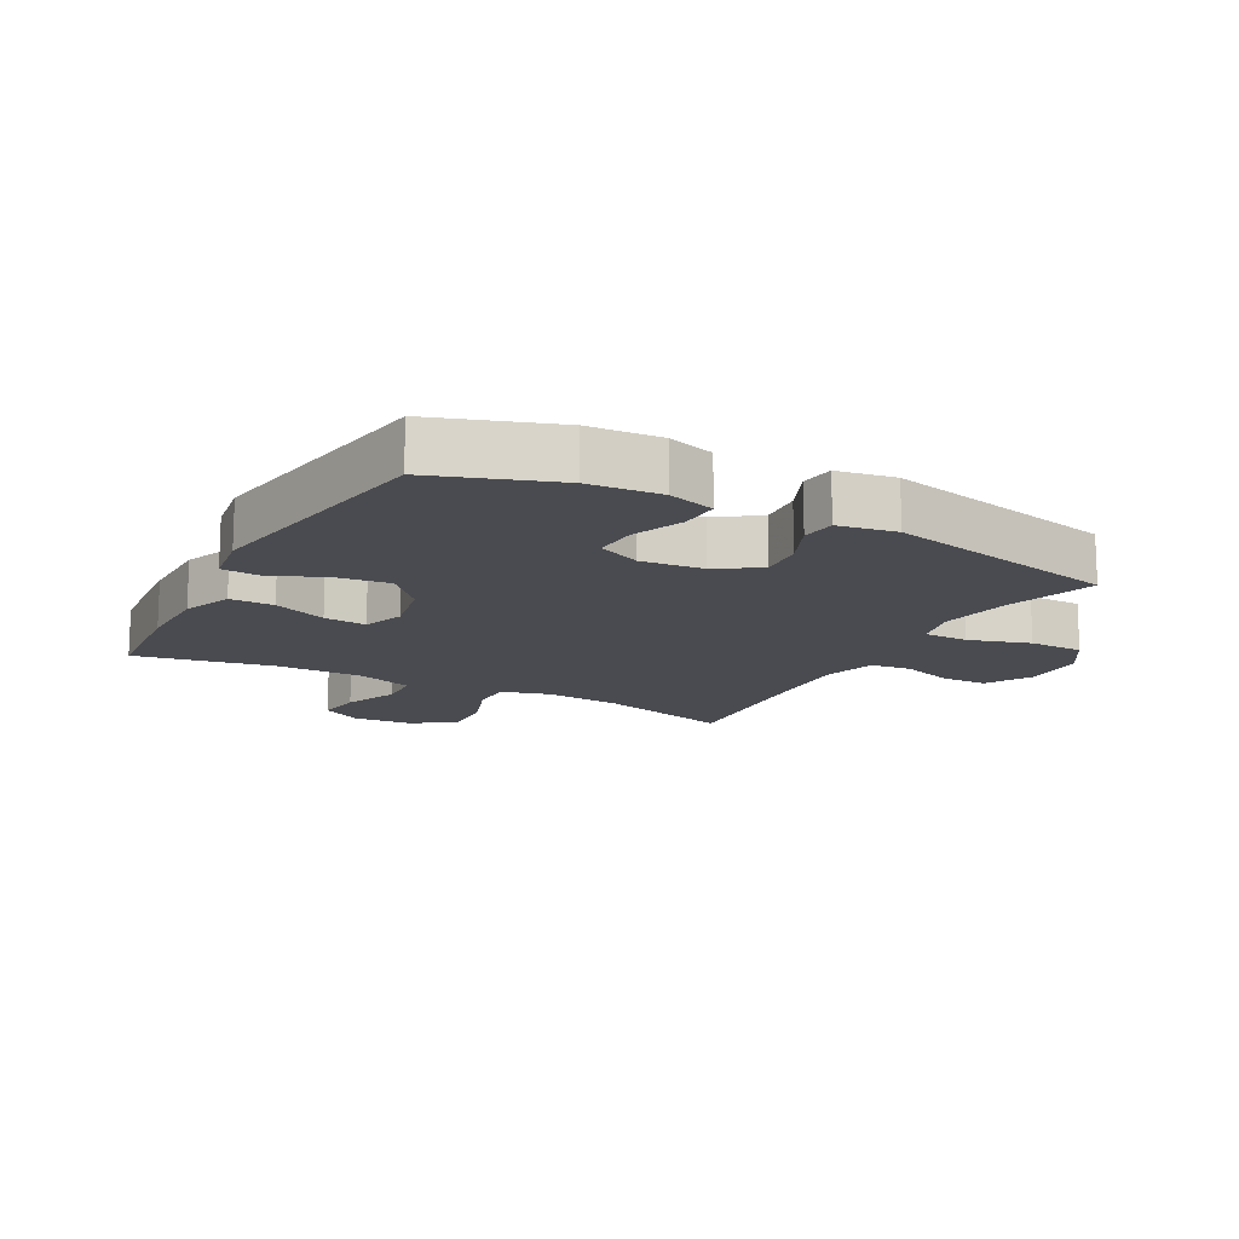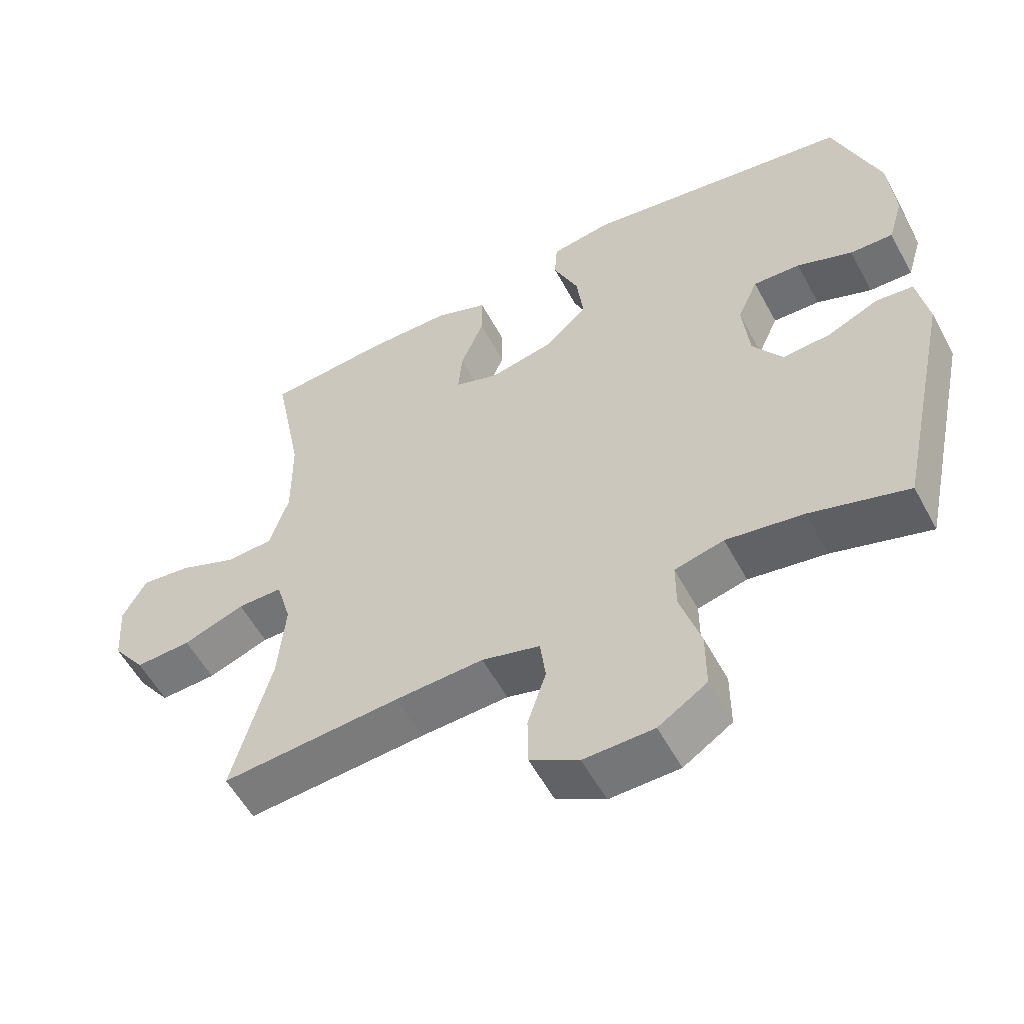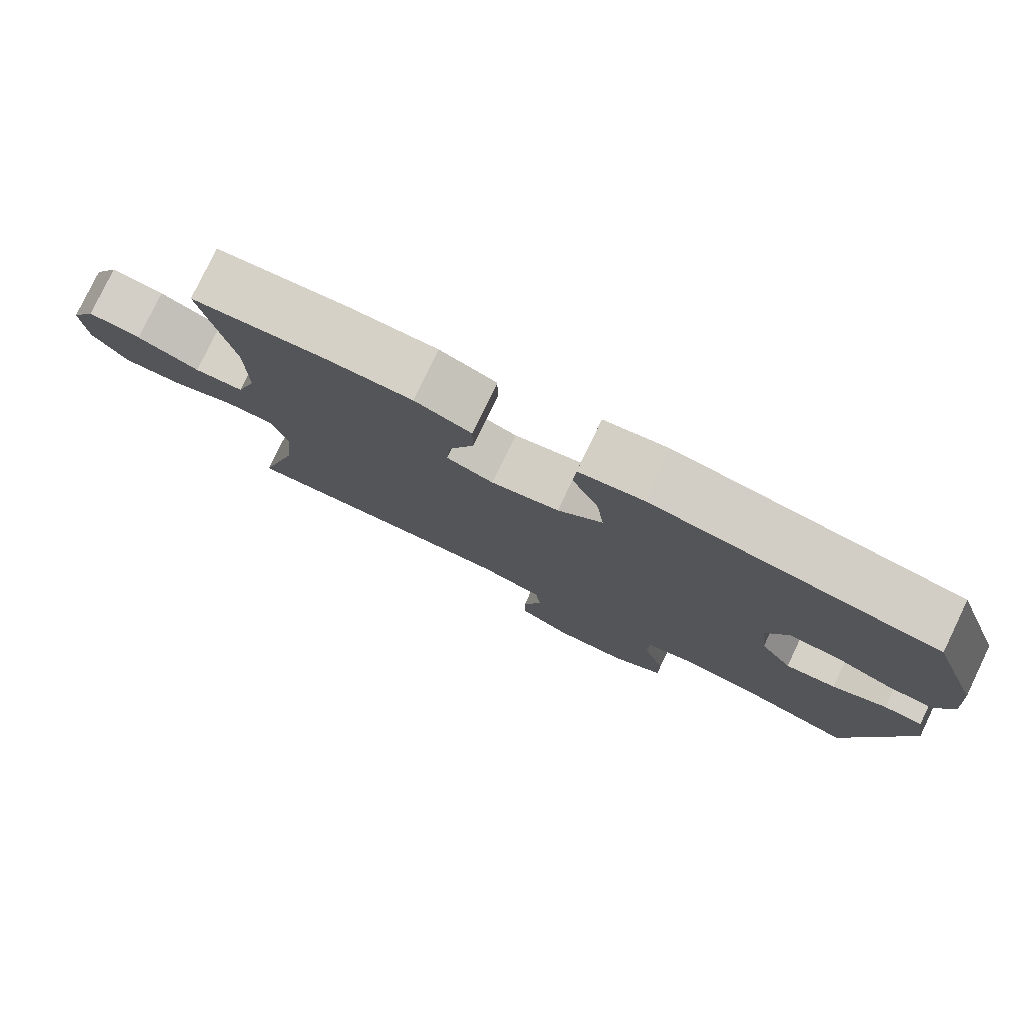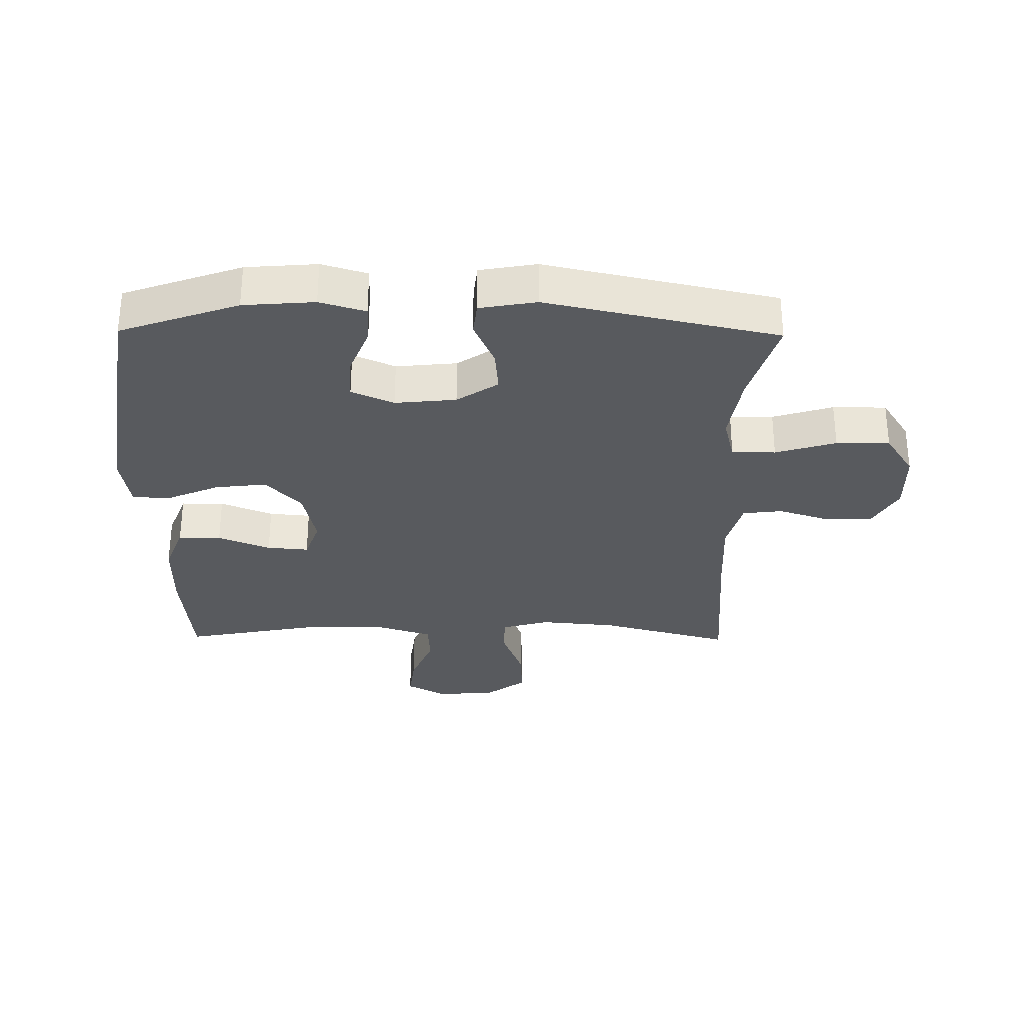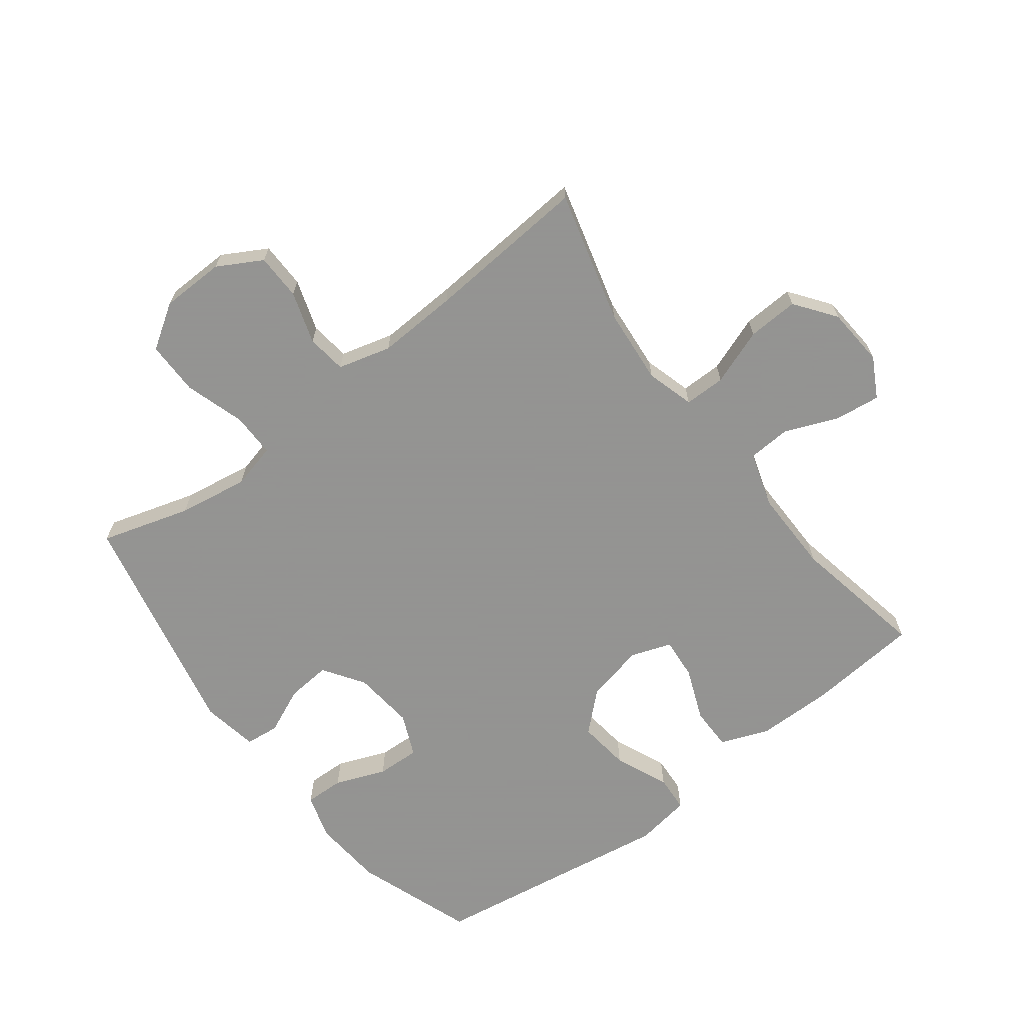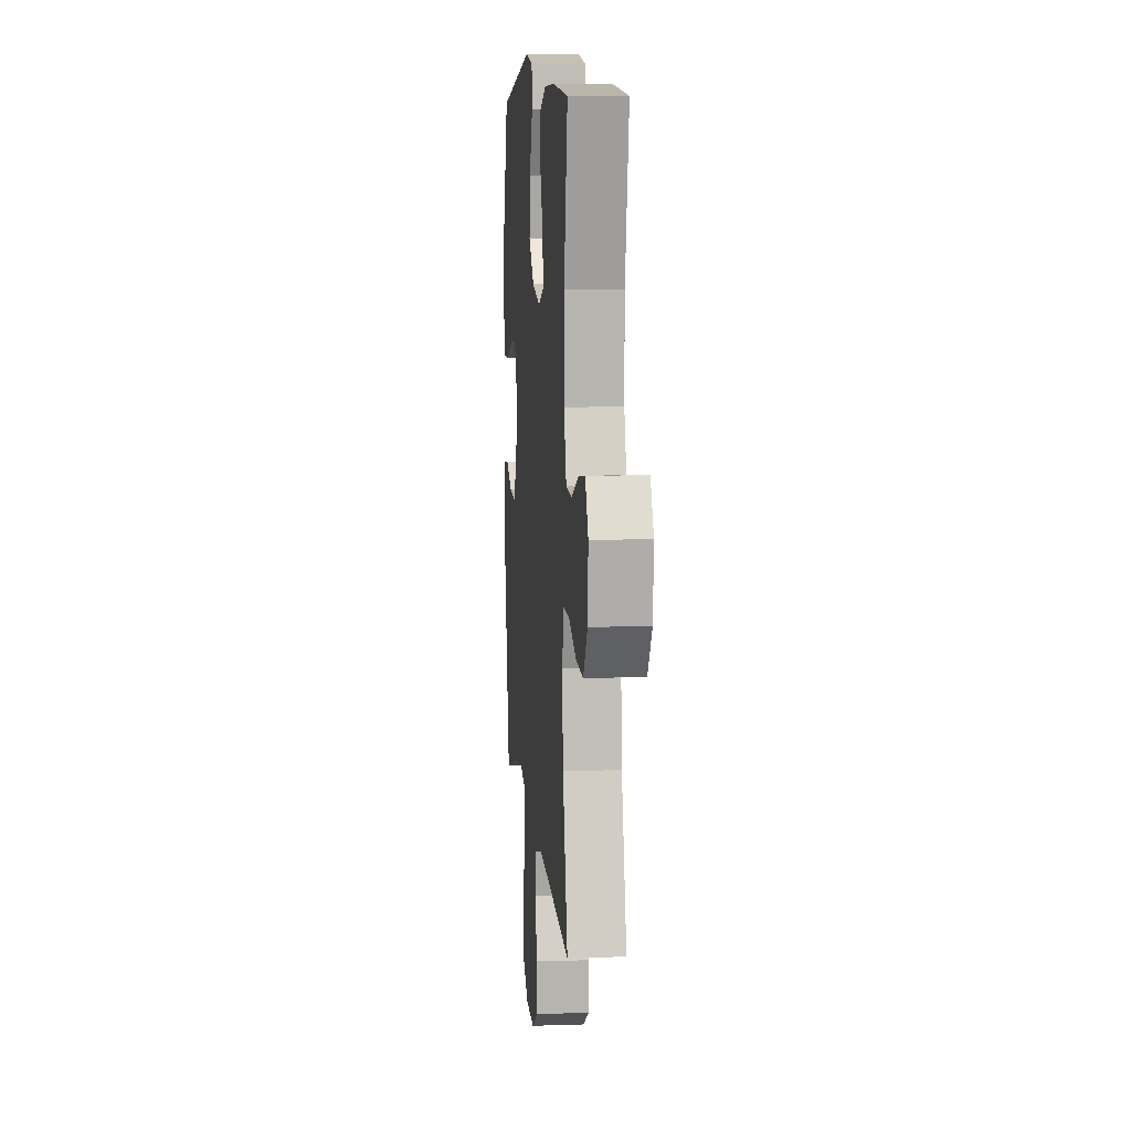
<metadata>
{"format":"obj","ext":"obj","renderer":"f3d","projection":"perspective","resolution":1024,"background":"white","views":[{"elev":-14.4,"azim":61.3,"up":"+Y"},{"elev":-56.1,"azim":28.1,"up":"+Z"},{"elev":79.1,"azim":25.7,"up":"+Z"},{"elev":-30.7,"azim":89.3,"up":"+Y"},{"elev":-66.9,"azim":-142.6,"up":"+Y"},{"elev":9.0,"azim":-95.1,"up":"+Z"}]}
</metadata>
<code>
v 0.5 0.07 -0.5
v 0.357 0.07 -0.457
v 0.244 0.07 -0.439
v 0.172 0.07 -0.457
v 0.172 0.07 -0.527
v 0.202 0.07 -0.624
v 0.202 0.07 -0.71
v 0.131 0.07 -0.756
v 0.029 0.07 -0.758
v -0.042 0.07 -0.718
v -0.043 0.07 -0.644
v -0.016 0.07 -0.561
v -0.024 0.07 -0.497
v -0.109 0.07 -0.474
v -0.238 0.07 -0.48
v -0.5 0.07 -0.5
v -0.443 0.07 -0.288
v -0.432 0.07 -0.166
v -0.454 0.07 -0.089
v -0.52 0.07 -0.089
v -0.61 0.07 -0.122
v -0.692 0.07 -0.126
v -0.74 0.07 -0.061
v -0.747 0.07 0.034
v -0.712 0.07 0.098
v -0.639 0.07 0.089
v -0.553 0.07 0.054
v -0.485 0.07 0.058
v -0.457 0.07 0.146
v -0.458 0.07 0.282
v -0.5 0.07 0.5
v -0.32 0.07 0.516
v -0.198 0.07 0.515
v -0.12 0.07 0.485
v -0.12 0.07 0.416
v -0.154 0.07 0.332
v -0.16 0.07 0.265
v -0.095 0.07 0.242
v -0.001 0.07 0.262
v 0.061 0.07 0.319
v 0.051 0.07 0.402
v 0.014 0.07 0.488
v 0.018 0.07 0.547
v 0.107 0.07 0.561
v 0.5 0.07 0.5
v 0.567 0.07 0.31
v 0.576 0.07 0.196
v 0.554 0.07 0.123
v 0.491 0.07 0.125
v 0.41 0.07 0.157
v 0.341 0.07 0.16
v 0.311 0.07 0.092
v 0.321 0.07 -0.006
v 0.365 0.07 -0.072
v 0.435 0.07 -0.066
v 0.51 0.07 -0.033
v 0.564 0.07 -0.039
v 0.58 0.07 -0.13
v 0.5 0 -0.5
v 0.357 0 -0.457
v 0.244 0 -0.439
v 0.172 0 -0.457
v 0.172 0 -0.527
v 0.202 0 -0.624
v 0.202 0 -0.71
v 0.131 0 -0.756
v 0.029 0 -0.758
v -0.042 0 -0.718
v -0.043 0 -0.644
v -0.016 0 -0.561
v -0.024 0 -0.497
v -0.109 0 -0.474
v -0.238 0 -0.48
v -0.5 0 -0.5
v -0.443 0 -0.288
v -0.432 0 -0.166
v -0.454 0 -0.089
v -0.52 0 -0.089
v -0.61 0 -0.122
v -0.692 0 -0.126
v -0.74 0 -0.061
v -0.747 0 0.034
v -0.712 0 0.098
v -0.639 0 0.089
v -0.553 0 0.054
v -0.485 0 0.058
v -0.457 0 0.146
v -0.458 0 0.282
v -0.5 0 0.5
v -0.32 0 0.516
v -0.198 0 0.515
v -0.12 0 0.485
v -0.12 0 0.416
v -0.154 0 0.332
v -0.16 0 0.265
v -0.095 0 0.242
v -0.001 0 0.262
v 0.061 0 0.319
v 0.051 0 0.402
v 0.014 0 0.488
v 0.018 0 0.547
v 0.107 0 0.561
v 0.5 0 0.5
v 0.567 0 0.31
v 0.576 0 0.196
v 0.554 0 0.123
v 0.491 0 0.125
v 0.41 0 0.157
v 0.341 0 0.16
v 0.311 0 0.092
v 0.321 0 -0.006
v 0.365 0 -0.072
v 0.435 0 -0.066
v 0.51 0 -0.033
v 0.564 0 -0.039
v 0.58 0 -0.13
f 58 1 2
f 57 58 2
f 56 57 2
f 55 56 2
f 54 55 2 3
f 53 54 3 4
f 52 53 4
f 48 49 50
f 47 48 50
f 46 47 50
f 45 46 50
f 44 45 50
f 43 44 50
f 42 43 50
f 41 42 50
f 40 41 50 51
f 39 40 51 52
f 34 35 36
f 33 34 36
f 32 33 36
f 31 32 36
f 30 31 36
f 29 30 36 37
f 28 29 37 38
f 25 26 27
f 24 25 27
f 23 24 27
f 22 23 27
f 21 22 27
f 20 21 27
f 19 20 27 28
f 39 52 4
f 38 39 4
f 28 38 4
f 19 28 4
f 18 19 4
f 10 11 12
f 9 10 12
f 8 9 12
f 7 8 12
f 6 7 12
f 5 6 12
f 5 12 13
f 5 13 14
f 4 5 14
f 18 4 14
f 17 18 14
f 17 14 15
f 15 16 17
f 60 59 116
f 60 116 115
f 60 115 114
f 60 114 113
f 61 60 113 112
f 62 61 112 111
f 62 111 110
f 108 107 106
f 108 106 105
f 108 105 104
f 108 104 103
f 108 103 102
f 108 102 101
f 108 101 100
f 108 100 99
f 109 108 99 98
f 110 109 98 97
f 94 93 92
f 94 92 91
f 94 91 90
f 94 90 89
f 94 89 88
f 95 94 88 87
f 96 95 87 86
f 85 84 83
f 85 83 82
f 85 82 81
f 85 81 80
f 85 80 79
f 85 79 78
f 86 85 78 77
f 62 110 97
f 62 97 96
f 62 96 86
f 62 86 77
f 62 77 76
f 70 69 68
f 70 68 67
f 70 67 66
f 70 66 65
f 70 65 64
f 70 64 63
f 71 70 63
f 72 71 63
f 72 63 62
f 72 62 76
f 72 76 75
f 73 72 75
f 75 74 73
f 1 59 60 2
f 2 60 61 3
f 3 61 62 4
f 4 62 63 5
f 5 63 64 6
f 6 64 65 7
f 7 65 66 8
f 8 66 67 9
f 9 67 68 10
f 10 68 69 11
f 11 69 70 12
f 12 70 71 13
f 13 71 72 14
f 14 72 73 15
f 15 73 74 16
f 16 74 75 17
f 17 75 76 18
f 18 76 77 19
f 19 77 78 20
f 20 78 79 21
f 21 79 80 22
f 22 80 81 23
f 23 81 82 24
f 24 82 83 25
f 25 83 84 26
f 26 84 85 27
f 27 85 86 28
f 28 86 87 29
f 29 87 88 30
f 30 88 89 31
f 31 89 90 32
f 32 90 91 33
f 33 91 92 34
f 34 92 93 35
f 35 93 94 36
f 36 94 95 37
f 37 95 96 38
f 38 96 97 39
f 39 97 98 40
f 40 98 99 41
f 41 99 100 42
f 42 100 101 43
f 43 101 102 44
f 44 102 103 45
f 45 103 104 46
f 46 104 105 47
f 47 105 106 48
f 48 106 107 49
f 49 107 108 50
f 50 108 109 51
f 51 109 110 52
f 52 110 111 53
f 53 111 112 54
f 54 112 113 55
f 55 113 114 56
f 56 114 115 57
f 57 115 116 58
f 58 116 59 1

</code>
